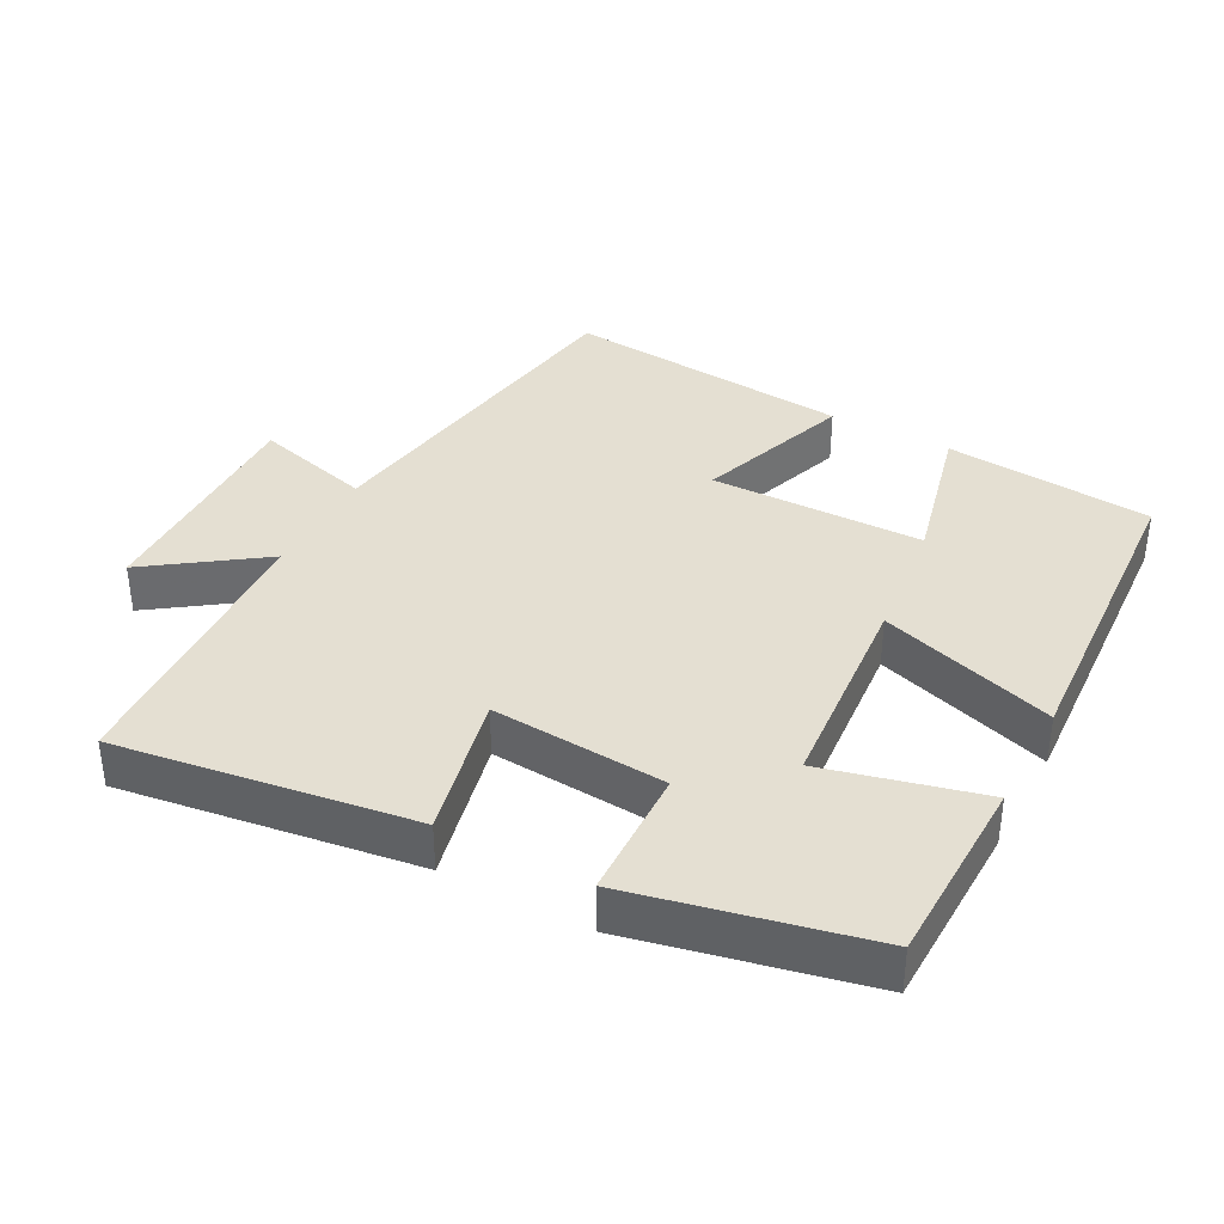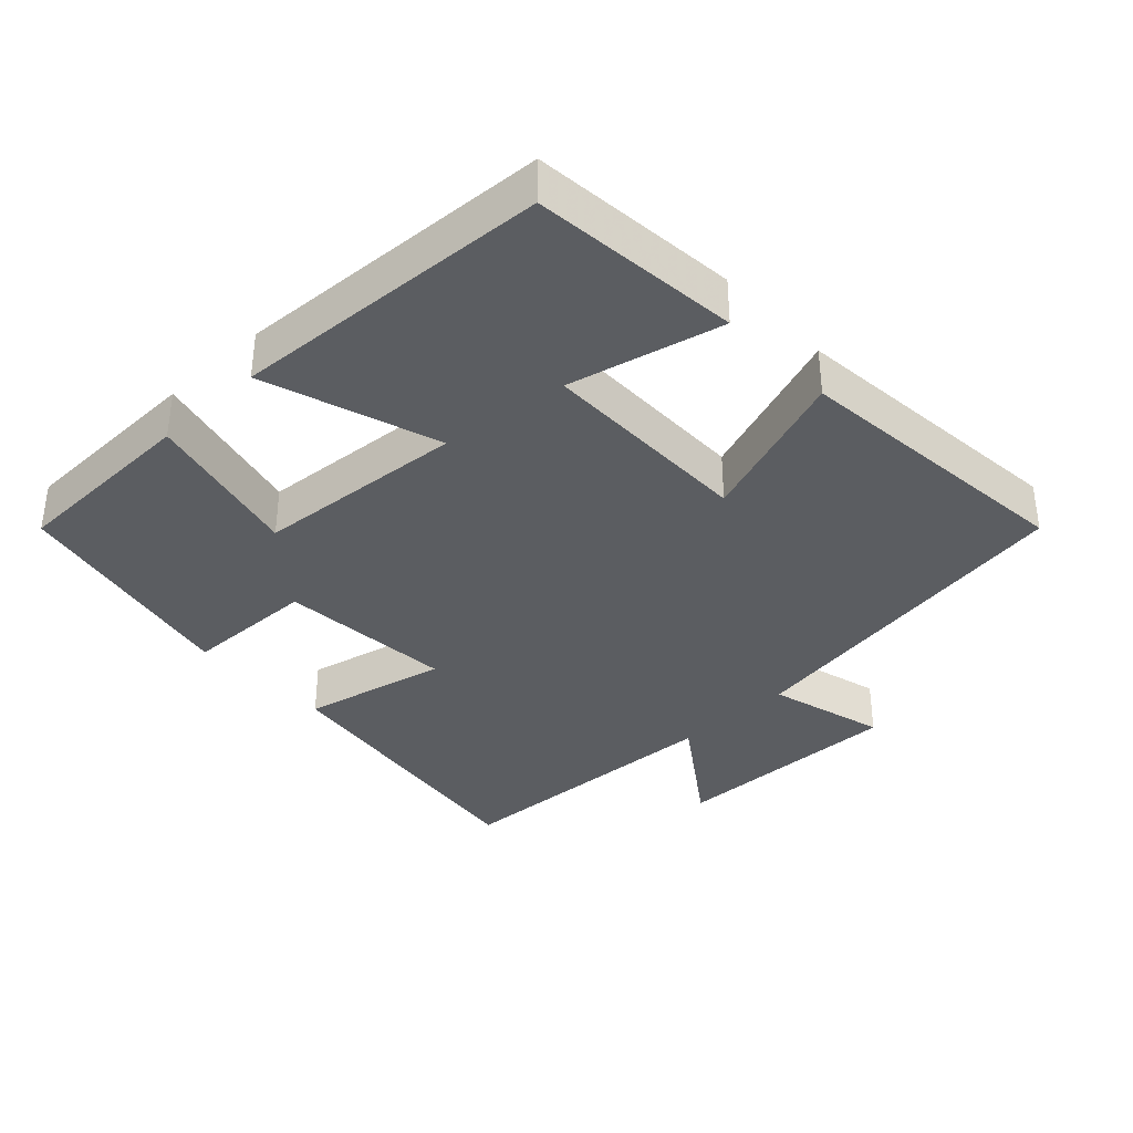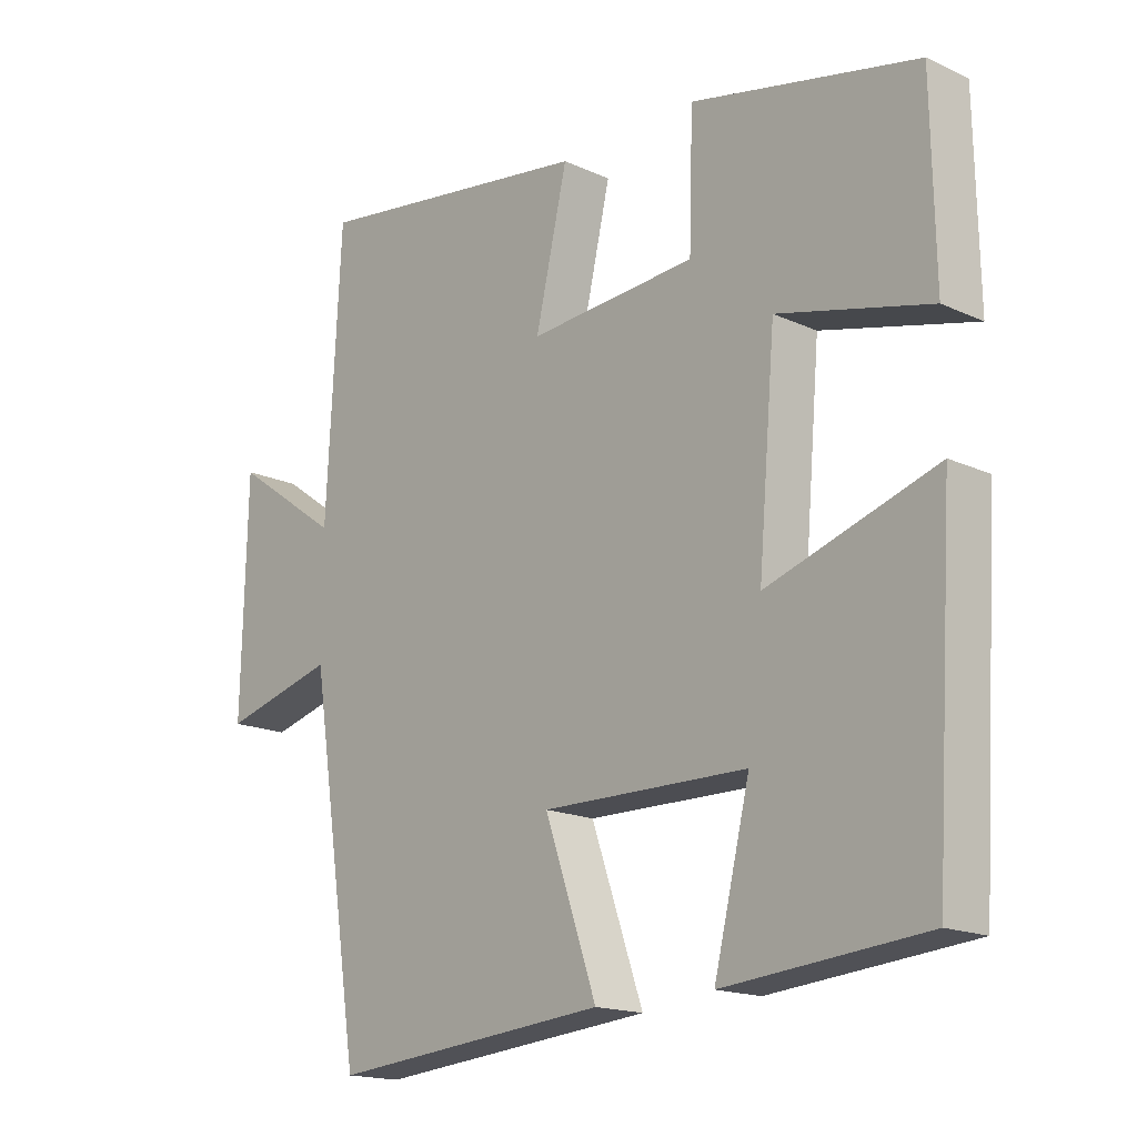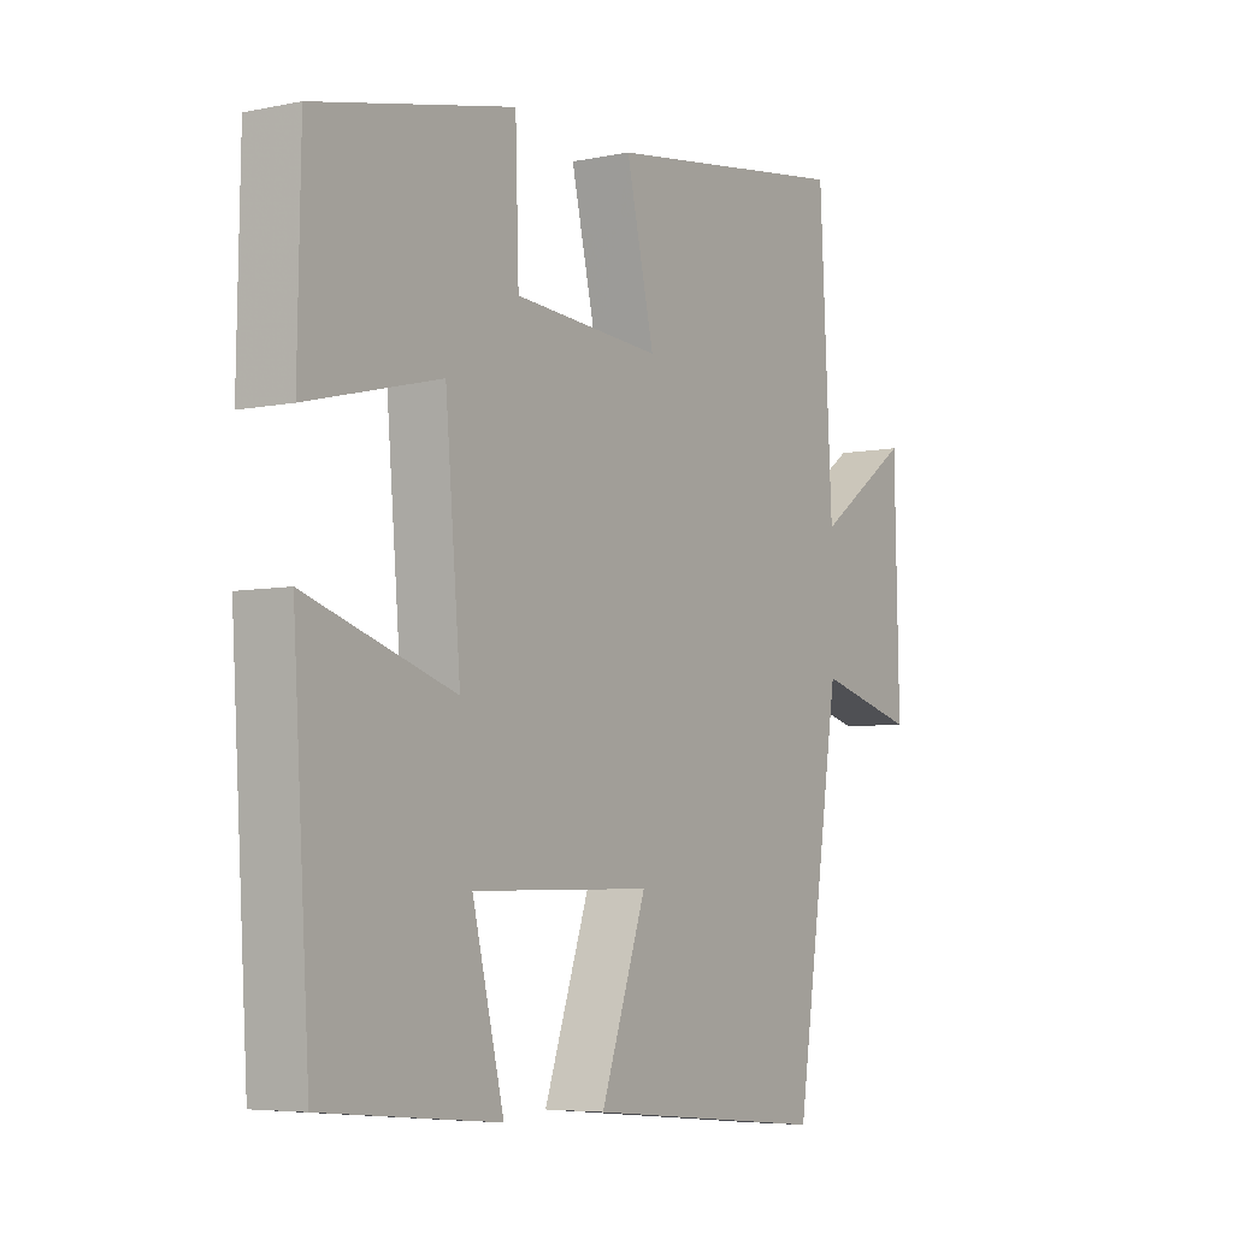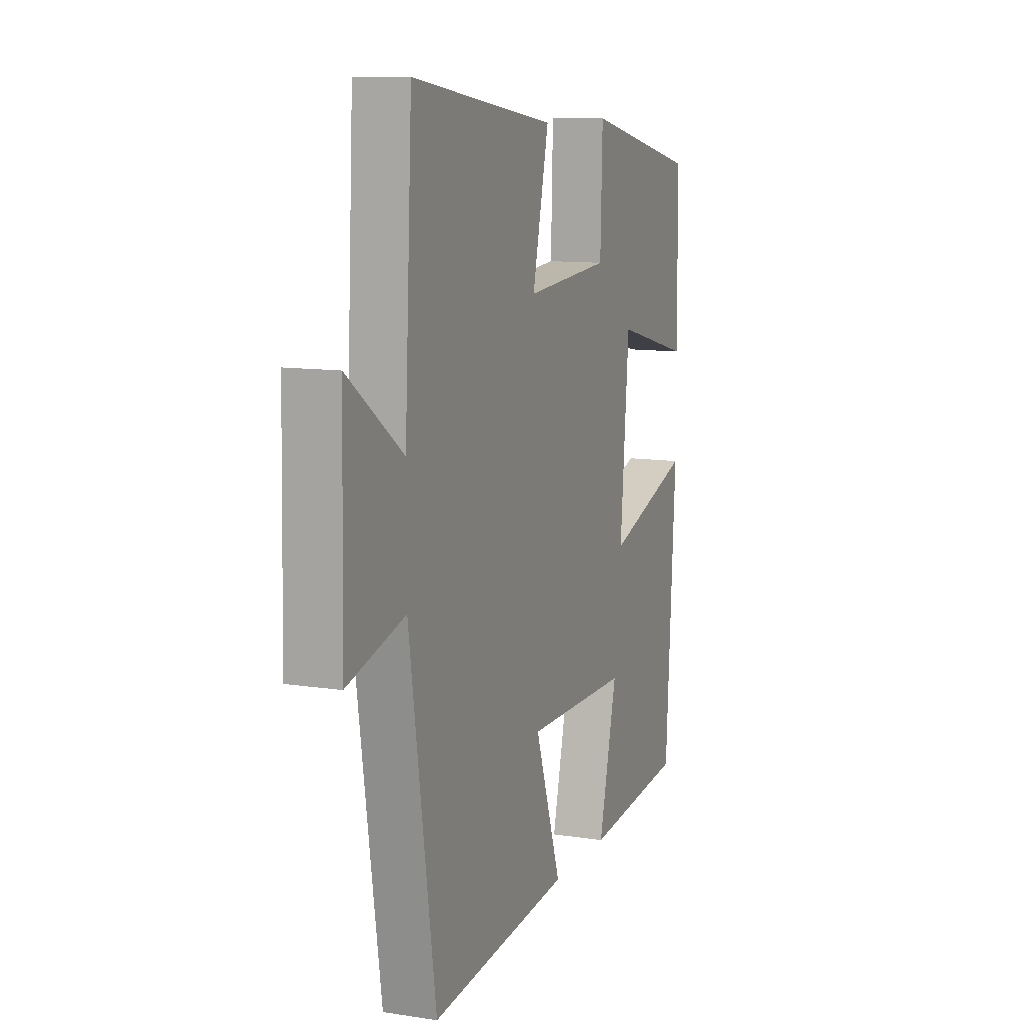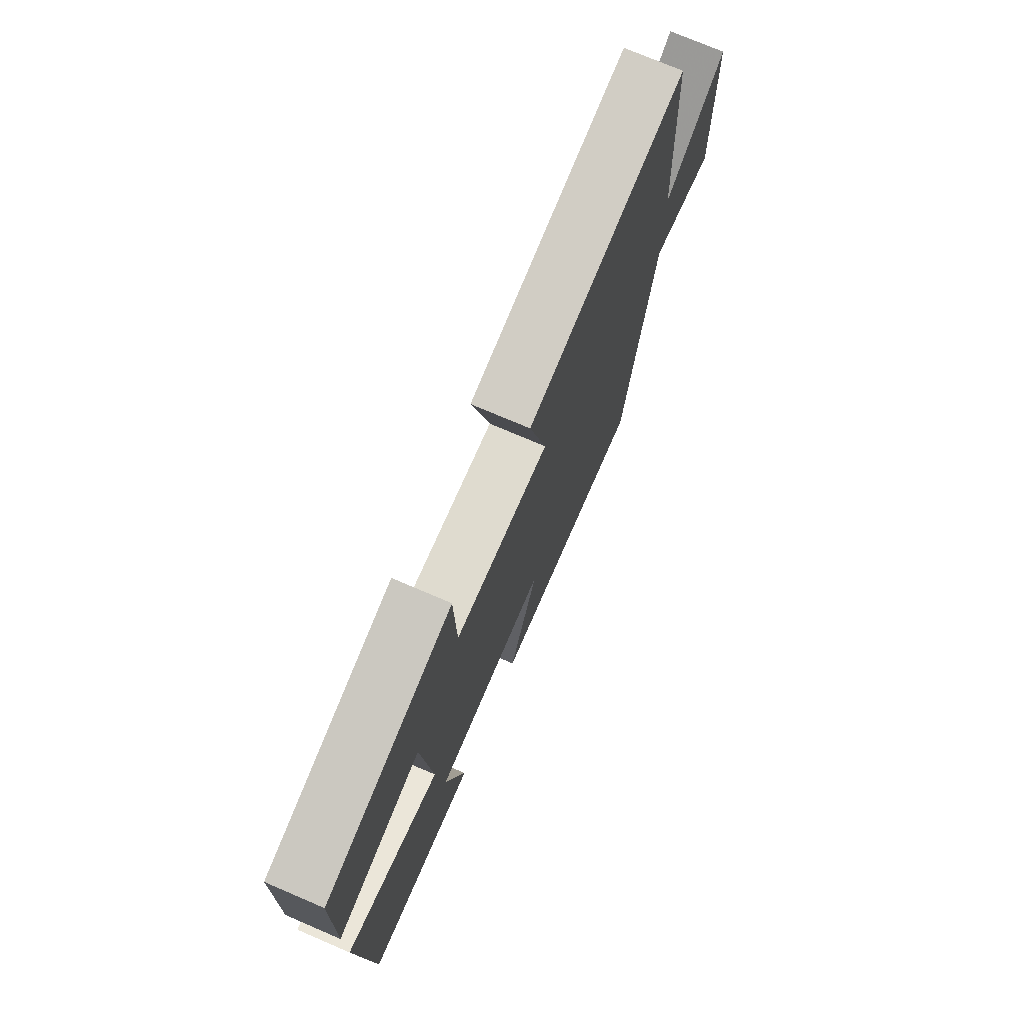
<metadata>
{"format":"obj","ext":"obj","renderer":"f3d","projection":"perspective","resolution":1024,"background":"white","views":[{"elev":37.1,"azim":28.2,"up":"+Y"},{"elev":-36.1,"azim":133.6,"up":"+Y"},{"elev":-16.9,"azim":47.2,"up":"+Z"},{"elev":-5.7,"azim":122.5,"up":"+Z"},{"elev":10.8,"azim":-68.9,"up":"+Z"},{"elev":74.4,"azim":113.2,"up":"+Z"}]}
</metadata>
<code>
v 0.471 0.07 -0.473
v 0.171 0.07 -0.5
v 0.225 0.07 -0.279
v -0.083 0.07 -0.275
v -0.005 0.07 -0.5
v -0.422 0.07 -0.538
v -0.5 0.07 -0.028
v -0.67 0.07 -0.073
v -0.662 0.07 0.265
v -0.5 0.07 0.15
v -0.478 0.07 0.561
v -0.053 0.07 0.5
v -0.101 0.07 0.292
v 0.151 0.07 0.31
v 0.157 0.07 0.5
v 0.495 0.07 0.426
v 0.5 0.07 0.151
v 0.273 0.07 0.208
v 0.247 0.07 -0.094
v 0.5 0.07 -0.013
v 0.471 0 -0.473
v 0.171 0 -0.5
v 0.225 0 -0.279
v -0.083 0 -0.275
v -0.005 0 -0.5
v -0.422 0 -0.538
v -0.5 0 -0.028
v -0.67 0 -0.073
v -0.662 0 0.265
v -0.5 0 0.15
v -0.478 0 0.561
v -0.053 0 0.5
v -0.101 0 0.292
v 0.151 0 0.31
v 0.157 0 0.5
v 0.495 0 0.426
v 0.5 0 0.151
v 0.273 0 0.208
v 0.247 0 -0.094
v 0.5 0 -0.013
f 19 20 1
f 16 17 18
f 15 16 18
f 14 15 18
f 13 14 18 19
f 10 11 12 13
f 10 13 19
f 7 8 9 10
f 6 7 10
f 5 6 10
f 4 5 10
f 3 4 10 19
f 1 2 3
f 1 3 19
f 21 40 39
f 38 37 36
f 38 36 35
f 38 35 34
f 39 38 34 33
f 33 32 31 30
f 39 33 30
f 30 29 28 27
f 30 27 26
f 30 26 25
f 30 25 24
f 39 30 24 23
f 23 22 21
f 39 23 21
f 1 21 22 2
f 2 22 23 3
f 3 23 24 4
f 4 24 25 5
f 5 25 26 6
f 6 26 27 7
f 7 27 28 8
f 8 28 29 9
f 9 29 30 10
f 10 30 31 11
f 11 31 32 12
f 12 32 33 13
f 13 33 34 14
f 14 34 35 15
f 15 35 36 16
f 16 36 37 17
f 17 37 38 18
f 18 38 39 19
f 19 39 40 20
f 20 40 21 1

</code>
